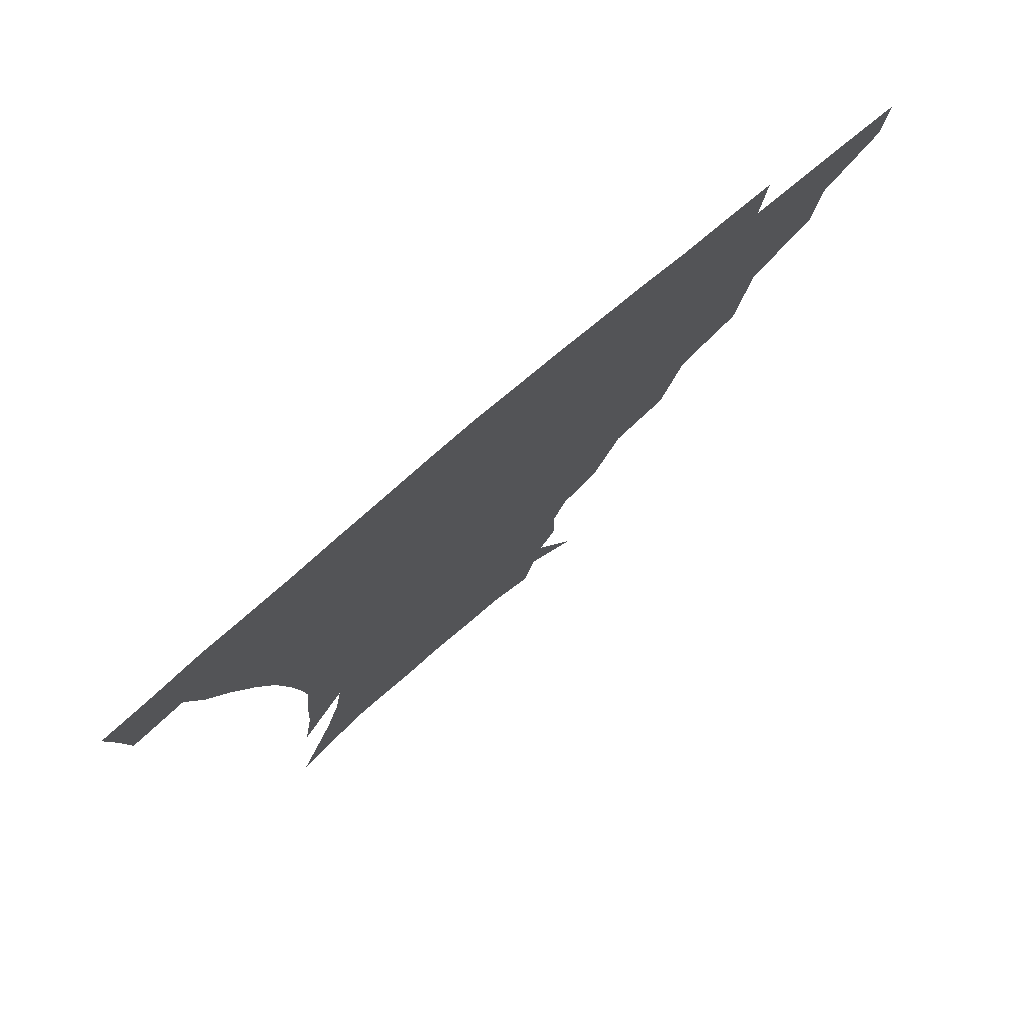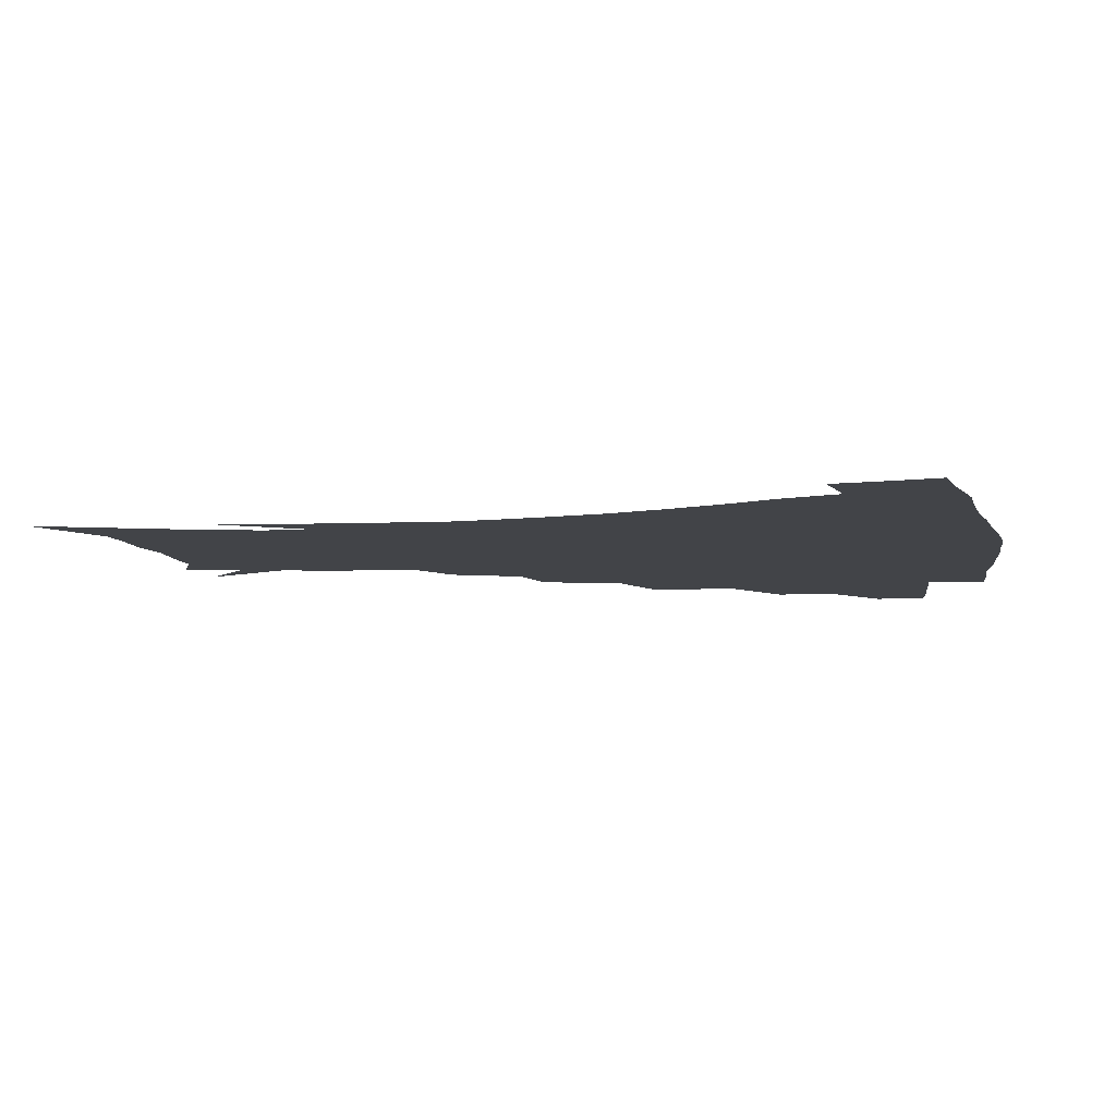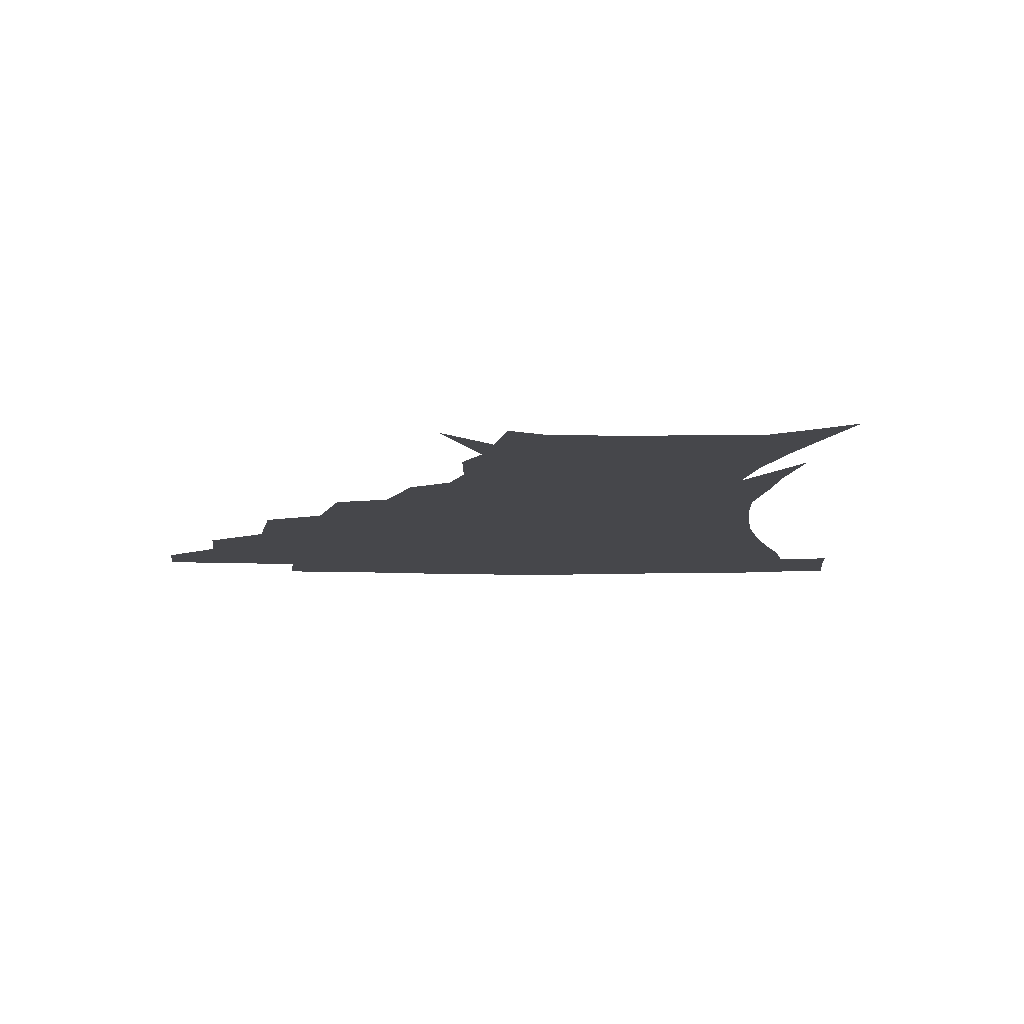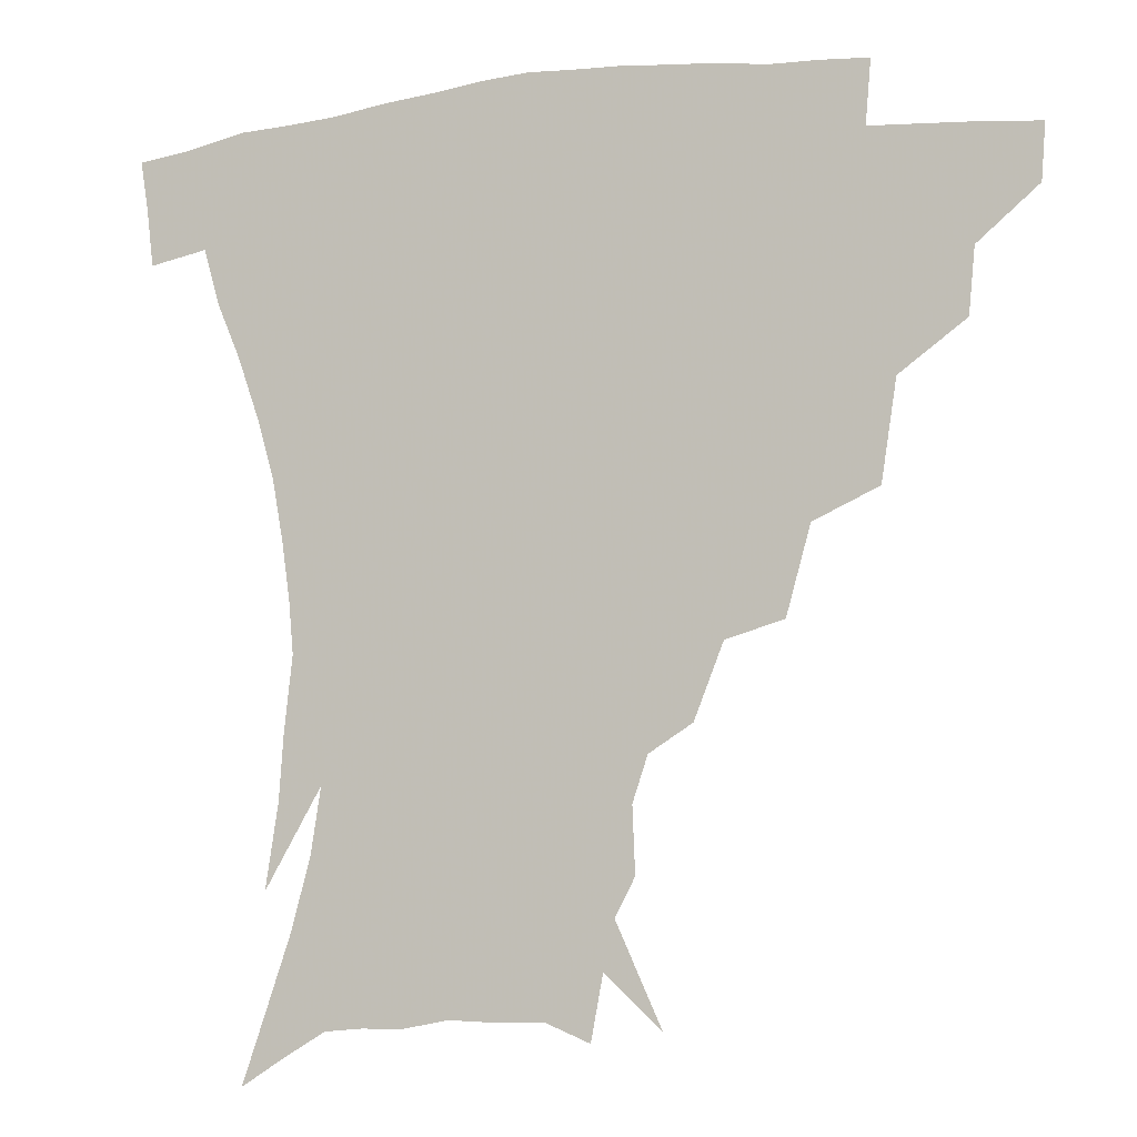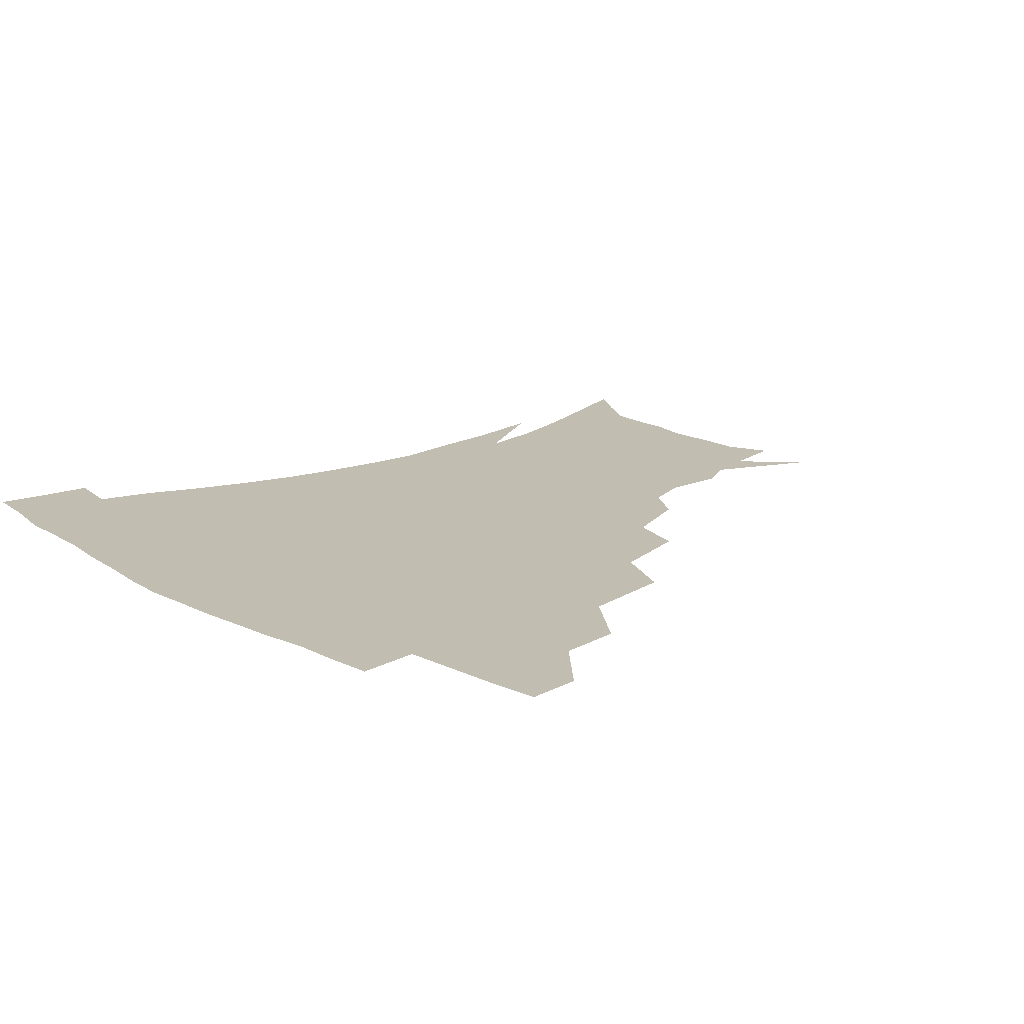
<metadata>
{"format":"obj","ext":"obj","renderer":"f3d","projection":"perspective","resolution":1024,"background":"white","views":[{"elev":77.6,"azim":139.8,"up":"+Y"},{"elev":-7.8,"azim":100.2,"up":"+Z"},{"elev":-10.7,"azim":-2.2,"up":"+Z"},{"elev":-7.4,"azim":-161.6,"up":"+Y"},{"elev":16.9,"azim":-132.6,"up":"+Z"}]}
</metadata>
<code>
v 452.8 340.9 0
v 451.5 357.7 0
v 473 305.6 0
v 471.1 325.3 0
v 469.8 342.4 0
v 468 359.1 0
v 497.5 261.1 0
v 492.9 290.9 0
v 489.9 311.1 0
v 487.7 328.1 0
v 485.8 344 0
v 484.7 360 0
v 524.2 226 0
v 517 252.1 0
v 510.9 273.3 0
v 507.8 298.2 0
v 505.4 315.1 0
v 503.2 330.2 0
v 501.7 345.4 0
v 500.4 360.8 0
v 498.7 379.9 0
v 550.3 198.6 0
v 541.5 220.9 0
v 533.7 238.5 0
v 528.9 266.6 0
v 524.9 283.9 0
v 522.1 301.1 0
v 519.9 317.4 0
v 518.1 332.2 0
v 516.6 346.6 0
v 515 361.6 0
v 513.2 380.7 0
v 566.9 157.2 0
v 567.7 176.7 0
v 563.2 190.3 0
v 556 212 0
v 549.5 233.4 0
v 544.7 255.8 0
v 541.4 274.9 0
v 538.8 290.8 0
v 536.2 304.7 0
v 534.2 319.1 0
v 532.5 333.2 0
v 531.4 347.9 0
v 529.6 363.9 0
v 528 380.9 0
v 559.3 115.6 0
v 572.9 145.8 0
v 575.3 166.8 0
v 573.9 185.4 0
v 568.9 203.8 0
v 563.8 219.8 0
v 558.9 242.6 0
v 556 262.4 0
v 553.5 279 0
v 551.7 293.2 0
v 550.6 308.2 0
v 548.9 321.4 0
v 547.2 334.9 0
v 546.3 349 0
v 544.3 364.7 0
v 542.3 382.8 0
v 576.1 131.2 0
v 582.3 152 0
v 583.4 177.3 0
v 580.7 193.4 0
v 576.5 211 0
v 572.6 229.7 0
v 569.2 248.1 0
v 567.5 268.8 0
v 565.4 280.5 0
v 564.7 296.1 0
v 563.9 310 0
v 563.1 323 0
v 563.4 336.2 0
v 560.6 350.3 0
v 559 364.7 0
v 556.4 383.7 0
v 579.7 112.1 0
v 589 139.4 0
v 591.7 160.6 0
v 591 181 0
v 588.2 200.6 0
v 585 217.3 0
v 582.1 237.8 0
v 580.2 253.4 0
v 578.7 271.1 0
v 577.7 283.6 0
v 577.6 298.9 0
v 576.8 311 0
v 576.1 323.1 0
v 576.2 337 0
v 574.4 351 0
v 573.2 364.6 0
v 570.3 384.8 0
v 593 117.7 0
v 599.3 142.1 0
v 600.3 164.7 0
v 599.2 183.8 0
v 596.5 201.9 0
v 594 219.9 0
v 592 237.8 0
v 590.5 257 0
v 589.9 271.7 0
v 589.8 285.2 0
v 589.9 300.1 0
v 589.3 311.5 0
v 589.4 324.3 0
v 589.7 337.4 0
v 588.1 351.8 0
v 586.7 366.4 0
v 584.3 385.1 0
v 606.6 117.4 0
v 609.4 144.4 0
v 608.8 165.2 0
v 607.3 186.7 0
v 604.9 205.7 0
v 603.1 222.7 0
v 601.9 242.3 0
v 601.2 257 0
v 601.1 270.7 0
v 601.4 286.6 0
v 601.8 300.1 0
v 602.6 312.7 0
v 602.5 324.9 0
v 602.6 337.7 0
v 601.8 352 0
v 600.9 366.9 0
v 598.1 385.7 0
v 621 118 0
v 619 146.3 0
v 617.5 166.5 0
v 615.5 188.6 0
v 613.7 206.2 0
v 612.3 224.1 0
v 611.6 242.3 0
v 611.6 256.6 0
v 612.2 272.6 0
v 612.9 286.8 0
v 613.9 299.1 0
v 615.1 313.1 0
v 615.9 325.6 0
v 615.8 338.4 0
v 615.5 352 0
v 615.9 365.8 0
v 612.7 384.5 0
v 634.4 115.4 0
v 628.9 144.9 0
v 626.1 167 0
v 623.7 189.5 0
v 622.5 207 0
v 621.5 223.7 0
v 621.2 240.9 0
v 622 254.8 0
v 622.9 270.5 0
v 624 284.5 0
v 625.7 298.2 0
v 627.2 311.6 0
v 629 325.2 0
v 630.3 337.5 0
v 630.7 350.4 0
v 631.6 363.4 0
v 627.9 382.3 0
v 646.8 115.4 0
v 639.1 142.7 0
v 634.8 166.2 0
v 632.3 187.4 0
v 631.2 205.1 0
v 630.8 221 0
v 631 236.5 0
v 631.7 252.3 0
v 633 269.4 0
v 634.8 282.4 0
v 637.1 298.1 0
v 639.5 311.1 0
v 641.6 324 0
v 643.4 336.5 0
v 645.1 349.3 0
v 645.2 362.9 0
v 642.7 380.7 0
v 657.9 114.4 0
v 650.3 137.6 0
v 644.2 162.3 0
v 641.2 182.9 0
v 640.1 200.6 0
v 640 216.7 0
v 640.3 232.2 0
v 641.2 248 0
v 642.6 266.3 0
v 645.1 281.1 0
v 647.8 294.5 0
v 651 309.5 0
v 653.9 322.2 0
v 656.6 335.2 0
v 658.9 348 0
v 659 362.1 0
v 658.1 378.3 0
v 670.5 106.8 0
v 662.8 129.1 0
v 655.2 154.4 0
v 651.7 173.9 0
v 649.7 192.9 0
v 649.3 209.9 0
v 649.2 226.9 0
v 650.1 243.6 0
v 651.8 260.5 0
v 654.5 276.5 0
v 658.1 293.7 0
v 662 305.7 0
v 666 319.8 0
v 669.2 332.8 0
v 672.4 346.5 0
v 672.7 362.1 0
v 672.8 377 0
v 683.2 98.7 0
v 676.5 118.3 0
v 668.6 142.1 0
v 662.9 163.7 0
v 659.9 183.1 0
v 658.8 201.5 0
v 658.3 219.2 0
v 659.3 234.2 0
v 660.8 251.8 0
v 663.4 269.4 0
v 667 286.9 0
v 672.1 299.7 0
v 677.4 316.3 0
v 682 330.4 0
v 685.3 344.6 0
v 687 360.2 0
v 687.3 376.3 0
v 676.9 153.5 0
v 673 178.8 0
v 671.7 197.3 0
v 669.2 220.8 0
v 670.5 236.4 0
v 672.9 253.5 0
v 676.2 272.2 0
v 681.1 289.6 0
v 687.7 308.7 0
v 694.5 324.9 0
v 699.1 341.7 0
v 702.7 357.2 0
v 705.6 372.2 0
v 716.3 338.2 0
v 718.2 354.9 0
v 720.5 370.1 0
f 4 5 1
f 1 5 2
f 5 6 2
f 8 9 3
f 3 9 4
f 9 10 4
f 4 10 5
f 10 11 5
f 5 11 6
f 11 12 6
f 14 15 7
f 7 15 8
f 15 16 8
f 8 16 9
f 16 17 9
f 9 17 10
f 17 18 10
f 10 18 11
f 18 19 11
f 11 19 12
f 19 20 12
f 23 24 13
f 13 24 14
f 24 25 14
f 14 25 15
f 25 26 15
f 15 26 16
f 26 27 16
f 16 27 17
f 27 28 17
f 17 28 18
f 28 29 18
f 18 29 19
f 29 30 19
f 19 30 20
f 30 31 20
f 20 31 21
f 31 32 21
f 35 36 22
f 22 36 23
f 36 37 23
f 23 37 24
f 37 38 24
f 24 38 25
f 38 39 25
f 25 39 26
f 39 40 26
f 26 40 27
f 40 41 27
f 27 41 28
f 41 42 28
f 28 42 29
f 42 43 29
f 29 43 30
f 43 44 30
f 30 44 31
f 44 45 31
f 31 45 32
f 45 46 32
f 48 49 33
f 33 49 34
f 49 50 34
f 34 50 35
f 50 51 35
f 35 51 36
f 51 52 36
f 36 52 37
f 52 53 37
f 37 53 38
f 53 54 38
f 38 54 39
f 54 55 39
f 39 55 40
f 55 56 40
f 40 56 41
f 56 57 41
f 41 57 42
f 57 58 42
f 42 58 43
f 58 59 43
f 43 59 44
f 59 60 44
f 44 60 45
f 60 61 45
f 45 61 46
f 61 62 46
f 47 63 48
f 63 64 48
f 48 64 49
f 64 65 49
f 49 65 50
f 65 66 50
f 50 66 51
f 66 67 51
f 51 67 52
f 67 68 52
f 52 68 53
f 68 69 53
f 53 69 54
f 69 70 54
f 54 70 55
f 70 71 55
f 55 71 56
f 71 72 56
f 56 72 57
f 72 73 57
f 57 73 58
f 73 74 58
f 58 74 59
f 74 75 59
f 59 75 60
f 75 76 60
f 60 76 61
f 76 77 61
f 61 77 62
f 77 78 62
f 79 80 63
f 63 80 64
f 80 81 64
f 64 81 65
f 81 82 65
f 65 82 66
f 82 83 66
f 66 83 67
f 83 84 67
f 67 84 68
f 84 85 68
f 68 85 69
f 85 86 69
f 69 86 70
f 86 87 70
f 70 87 71
f 87 88 71
f 71 88 72
f 88 89 72
f 72 89 73
f 89 90 73
f 73 90 74
f 90 91 74
f 74 91 75
f 91 92 75
f 75 92 76
f 92 93 76
f 76 93 77
f 93 94 77
f 77 94 78
f 94 95 78
f 79 96 80
f 96 97 80
f 80 97 81
f 97 98 81
f 81 98 82
f 98 99 82
f 82 99 83
f 99 100 83
f 83 100 84
f 100 101 84
f 84 101 85
f 101 102 85
f 85 102 86
f 102 103 86
f 86 103 87
f 103 104 87
f 87 104 88
f 104 105 88
f 88 105 89
f 105 106 89
f 89 106 90
f 106 107 90
f 90 107 91
f 107 108 91
f 91 108 92
f 108 109 92
f 92 109 93
f 109 110 93
f 93 110 94
f 110 111 94
f 94 111 95
f 111 112 95
f 96 113 97
f 113 114 97
f 97 114 98
f 114 115 98
f 98 115 99
f 115 116 99
f 99 116 100
f 116 117 100
f 100 117 101
f 117 118 101
f 101 118 102
f 118 119 102
f 102 119 103
f 119 120 103
f 103 120 104
f 120 121 104
f 104 121 105
f 121 122 105
f 105 122 106
f 122 123 106
f 106 123 107
f 123 124 107
f 107 124 108
f 124 125 108
f 108 125 109
f 125 126 109
f 109 126 110
f 126 127 110
f 110 127 111
f 127 128 111
f 111 128 112
f 128 129 112
f 113 130 114
f 130 131 114
f 114 131 115
f 131 132 115
f 115 132 116
f 132 133 116
f 116 133 117
f 133 134 117
f 117 134 118
f 134 135 118
f 118 135 119
f 135 136 119
f 119 136 120
f 136 137 120
f 120 137 121
f 137 138 121
f 121 138 122
f 138 139 122
f 122 139 123
f 139 140 123
f 123 140 124
f 140 141 124
f 124 141 125
f 141 142 125
f 125 142 126
f 142 143 126
f 126 143 127
f 143 144 127
f 127 144 128
f 144 145 128
f 128 145 129
f 145 146 129
f 130 147 131
f 147 148 131
f 131 148 132
f 148 149 132
f 132 149 133
f 149 150 133
f 133 150 134
f 150 151 134
f 134 151 135
f 151 152 135
f 135 152 136
f 152 153 136
f 136 153 137
f 153 154 137
f 137 154 138
f 154 155 138
f 138 155 139
f 155 156 139
f 139 156 140
f 156 157 140
f 140 157 141
f 157 158 141
f 141 158 142
f 158 159 142
f 142 159 143
f 159 160 143
f 143 160 144
f 160 161 144
f 144 161 145
f 161 162 145
f 145 162 146
f 162 163 146
f 147 164 148
f 164 165 148
f 148 165 149
f 165 166 149
f 149 166 150
f 166 167 150
f 150 167 151
f 167 168 151
f 151 168 152
f 168 169 152
f 152 169 153
f 169 170 153
f 153 170 154
f 170 171 154
f 154 171 155
f 171 172 155
f 155 172 156
f 172 173 156
f 156 173 157
f 173 174 157
f 157 174 158
f 174 175 158
f 158 175 159
f 175 176 159
f 159 176 160
f 176 177 160
f 160 177 161
f 177 178 161
f 161 178 162
f 178 179 162
f 162 179 163
f 179 180 163
f 164 181 165
f 181 182 165
f 165 182 166
f 182 183 166
f 166 183 167
f 183 184 167
f 167 184 168
f 184 185 168
f 168 185 169
f 185 186 169
f 169 186 170
f 186 187 170
f 170 187 171
f 187 188 171
f 171 188 172
f 188 189 172
f 172 189 173
f 189 190 173
f 173 190 174
f 190 191 174
f 174 191 175
f 191 192 175
f 175 192 176
f 192 193 176
f 176 193 177
f 193 194 177
f 177 194 178
f 194 195 178
f 178 195 179
f 195 196 179
f 179 196 180
f 196 197 180
f 181 198 182
f 198 199 182
f 182 199 183
f 199 200 183
f 183 200 184
f 200 201 184
f 184 201 185
f 201 202 185
f 185 202 186
f 202 203 186
f 186 203 187
f 203 204 187
f 187 204 188
f 204 205 188
f 188 205 189
f 205 206 189
f 189 206 190
f 206 207 190
f 190 207 191
f 207 208 191
f 191 208 192
f 208 209 192
f 192 209 193
f 209 210 193
f 193 210 194
f 210 211 194
f 194 211 195
f 211 212 195
f 195 212 196
f 212 213 196
f 196 213 197
f 213 214 197
f 198 215 199
f 215 216 199
f 199 216 200
f 216 217 200
f 200 217 201
f 217 218 201
f 201 218 202
f 218 219 202
f 202 219 203
f 219 220 203
f 203 220 204
f 220 221 204
f 204 221 205
f 221 222 205
f 205 222 206
f 222 223 206
f 206 223 207
f 223 224 207
f 207 224 208
f 224 225 208
f 208 225 209
f 225 226 209
f 209 226 210
f 226 227 210
f 210 227 211
f 227 228 211
f 211 228 212
f 228 229 212
f 212 229 213
f 229 230 213
f 213 230 214
f 230 231 214
f 219 232 220
f 232 233 220
f 220 233 221
f 233 234 221
f 221 234 222
f 234 235 222
f 222 235 223
f 235 236 223
f 223 236 224
f 236 237 224
f 224 237 225
f 237 238 225
f 225 238 226
f 238 239 226
f 226 239 227
f 239 240 227
f 227 240 228
f 240 241 228
f 228 241 229
f 241 242 229
f 229 242 230
f 242 243 230
f 230 243 231
f 243 244 231
f 242 245 243
f 245 246 243
f 243 246 244
f 246 247 244

</code>
